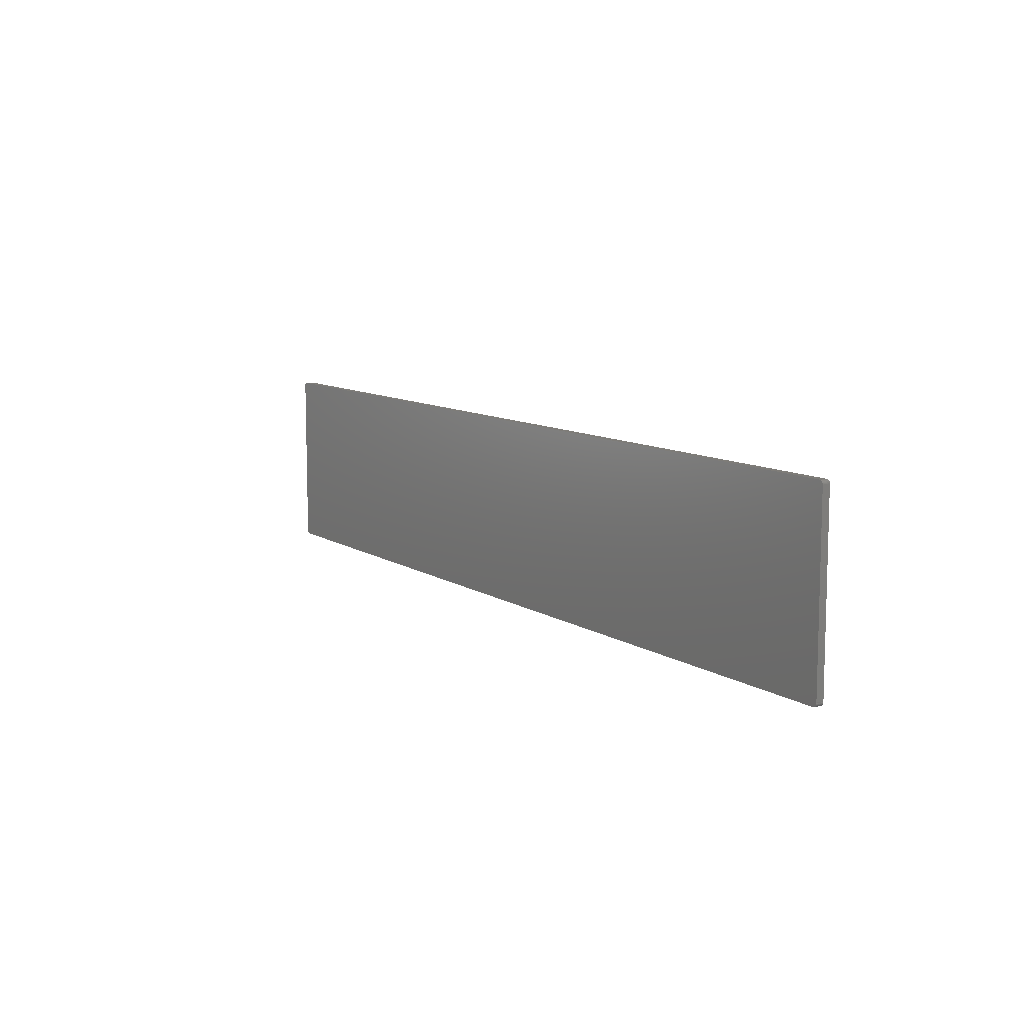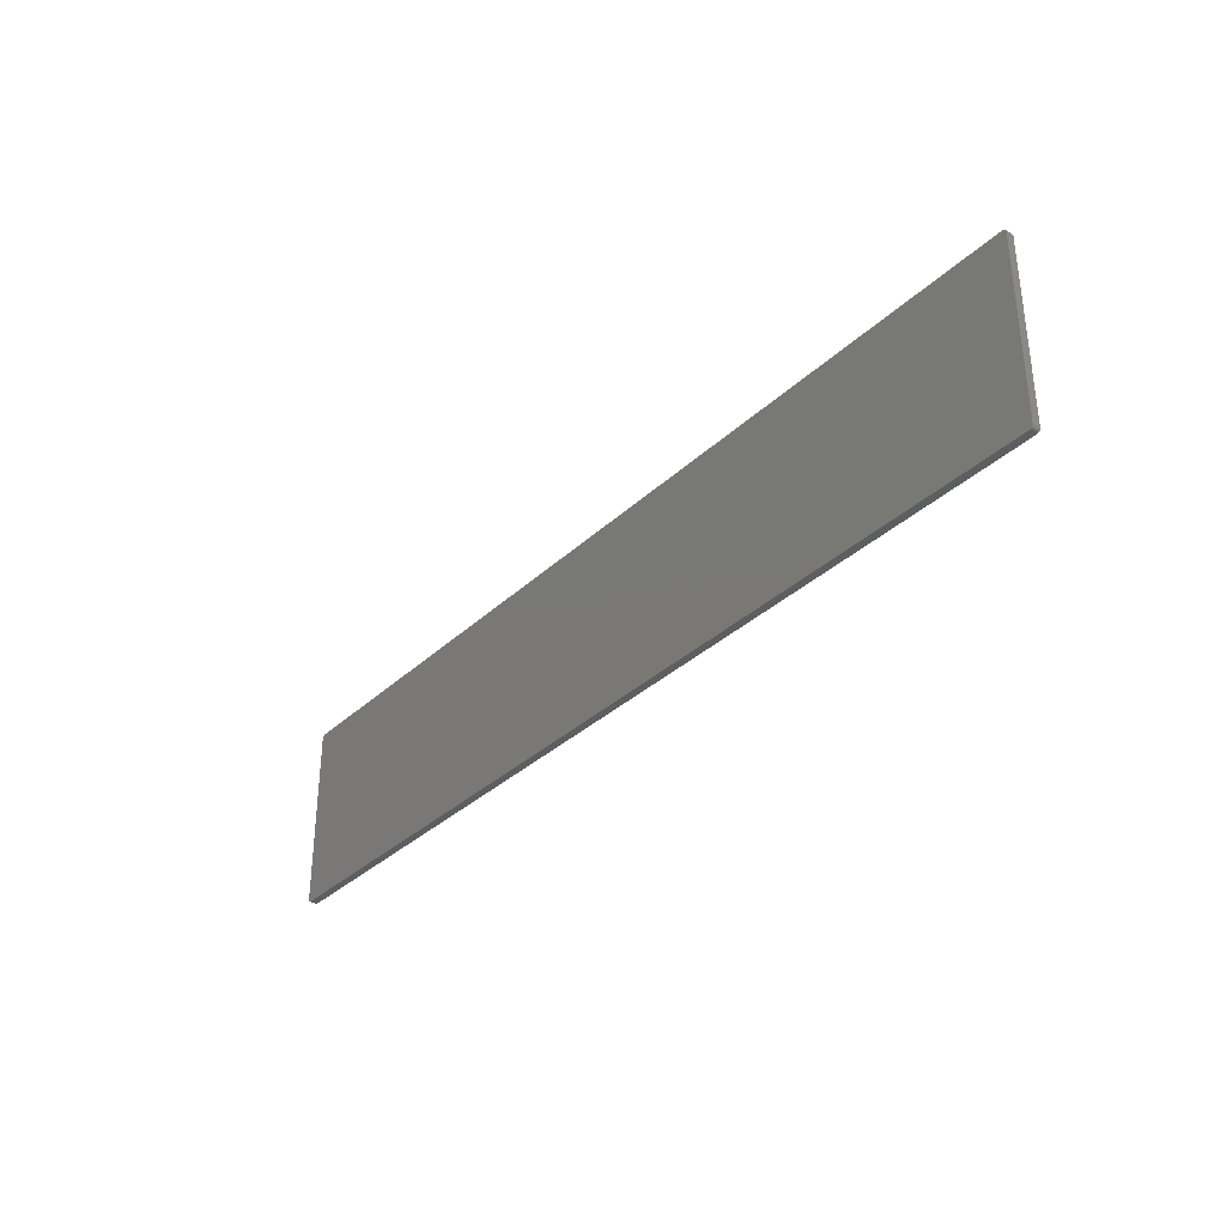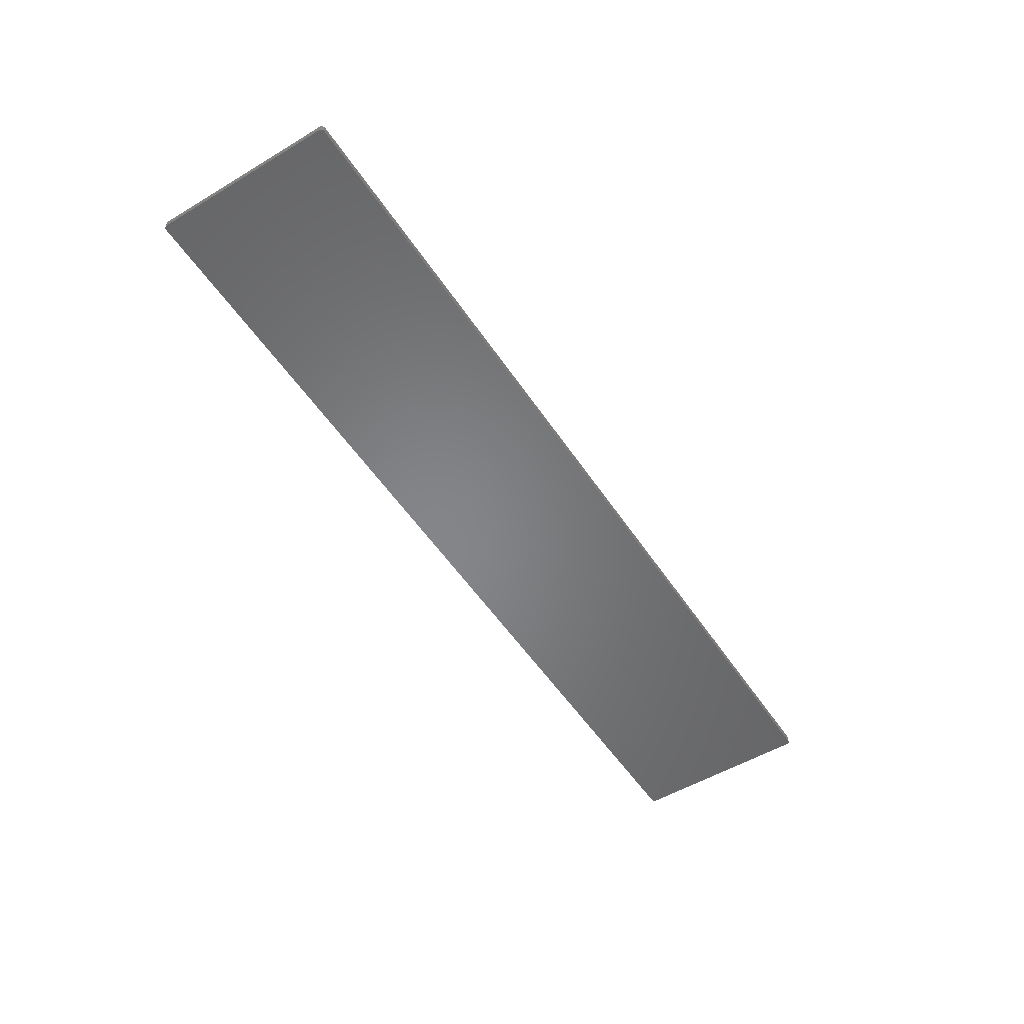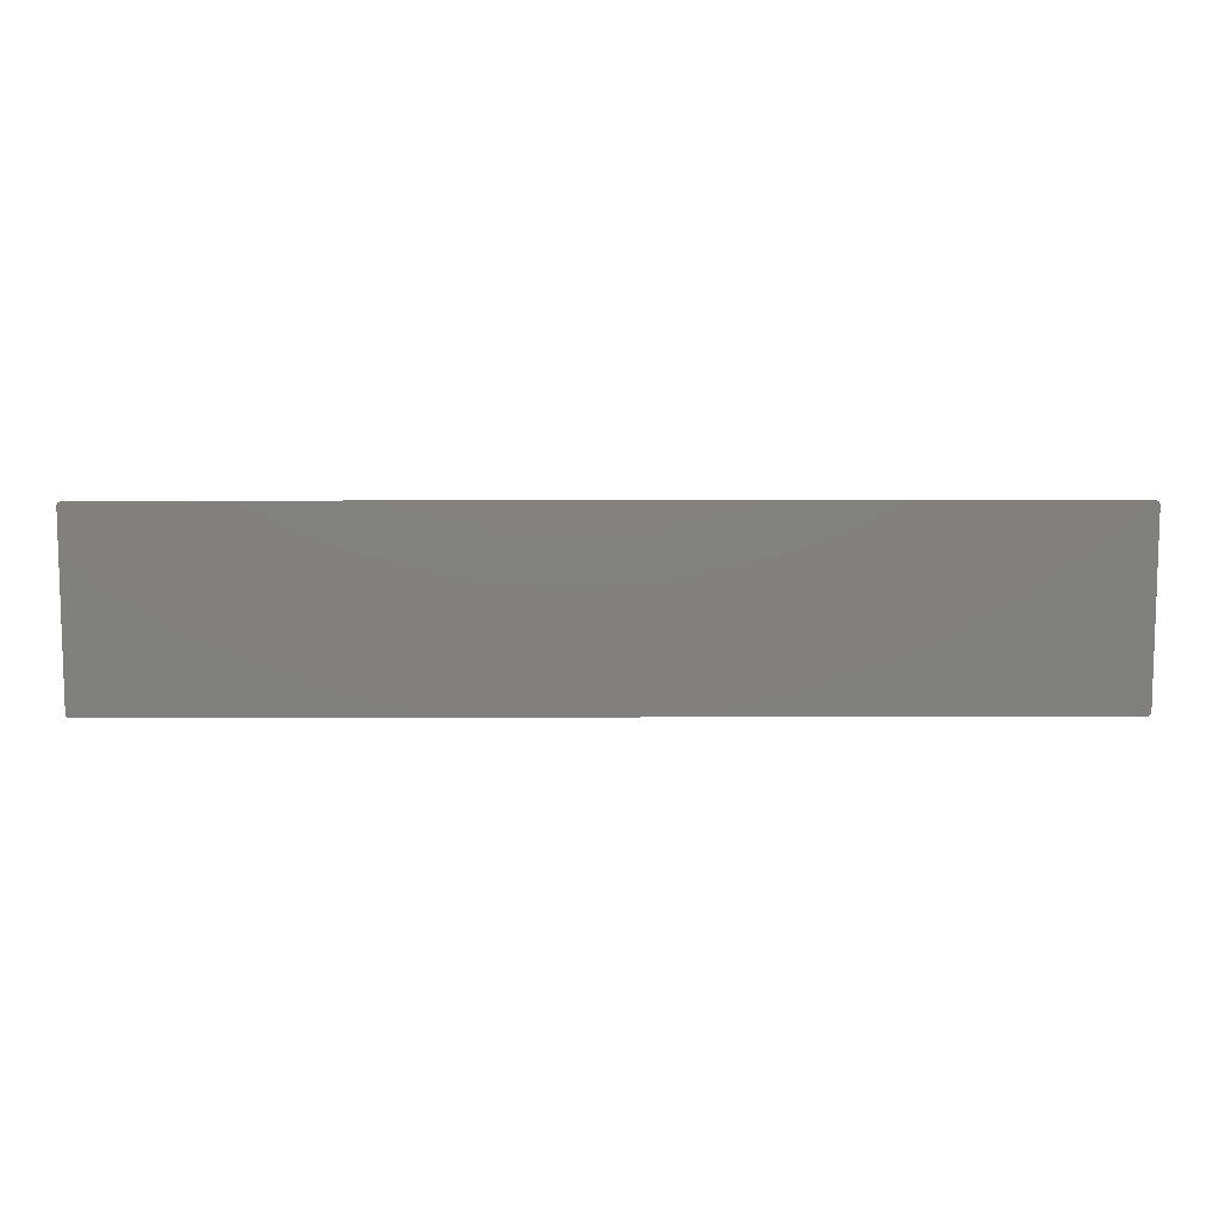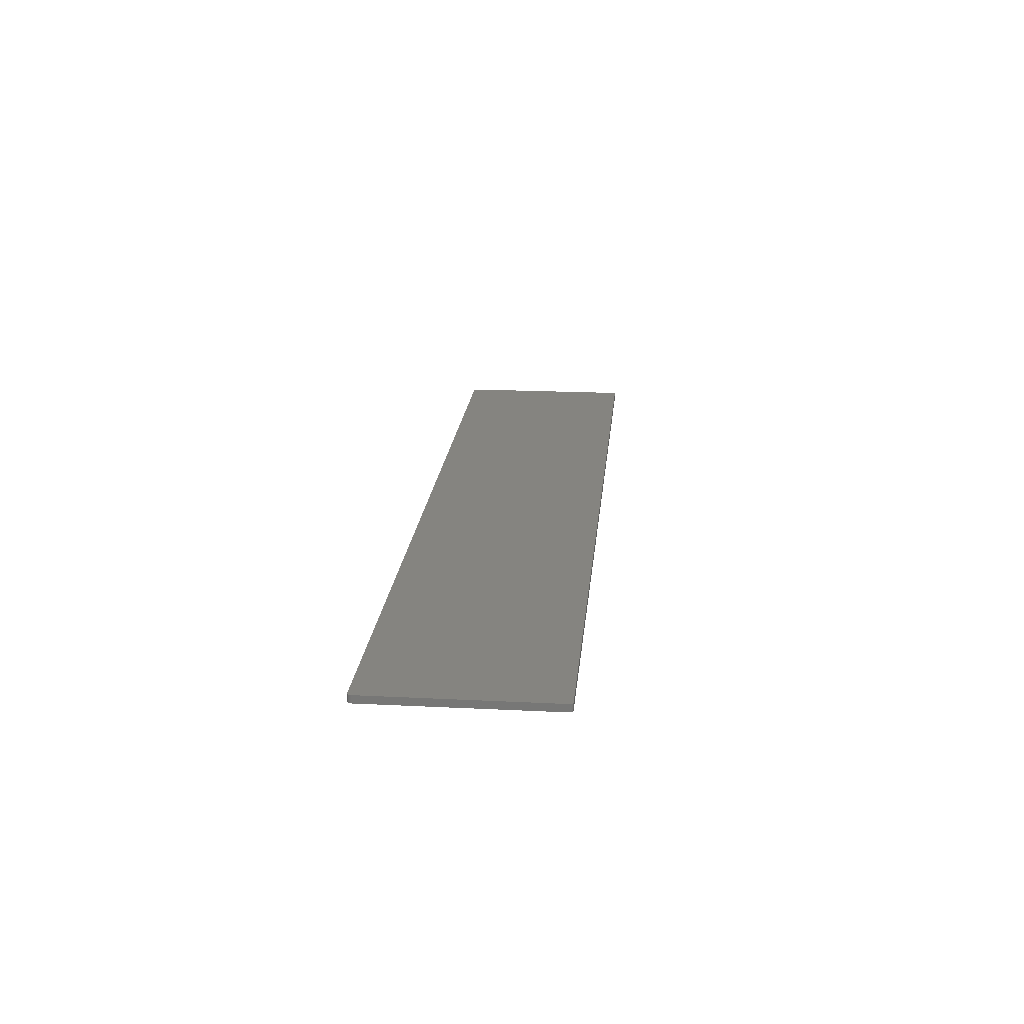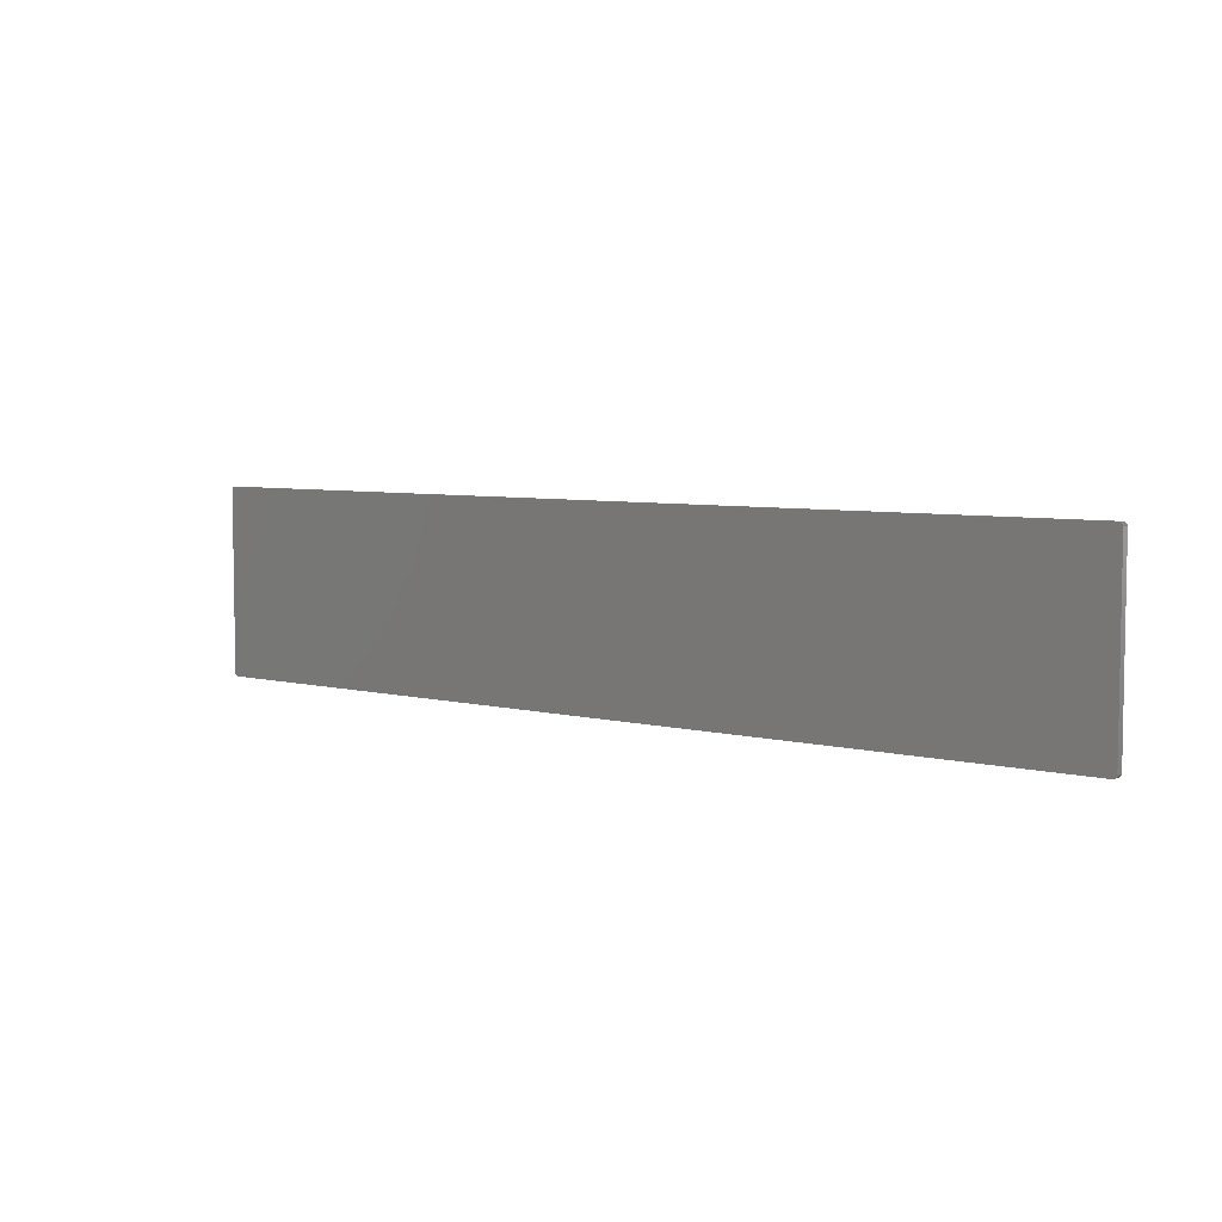
<metadata>
{"format":"stl","ext":"stl","renderer":"f3d","projection":"perspective","resolution":1024,"background":"white","views":[{"elev":9.7,"azim":-122.3,"up":"+Y"},{"elev":-33.8,"azim":-128.5,"up":"+Y"},{"elev":-52.8,"azim":-57.3,"up":"+Z"},{"elev":9.6,"azim":179.5,"up":"+Y"},{"elev":19.7,"azim":95.3,"up":"+Z"},{"elev":5.8,"azim":37.9,"up":"+Y"}]}
</metadata>
<code>
# stl→obj: 66 verts, 144 faces
v 124.8 95 9.2
v 124.9 95.04 9.2
v 124.9 95.01 9.2
v 125 95.12 9.2
v 125 95.19 9.2
v 125 95.17 9.2
v 125 95.08 9.2
v 125 104.8 9.2
v 124.8 105 9.2
v 125 104.9 9.2
v 124.9 105 9.2
v 75.19 95 9.2
v 75.17 105 9.2
v 75.07 105 9.2
v 75.12 105 9.2
v 75.04 104.9 9.2
v 75.01 104.9 9.2
v 75 104.8 9.2
v 75 95.25 9.2
v 75 95.22 9.2
v 75.17 95 9.2
v 75 95.18 9.2
v 75 95.2 9.2
v 75 95.15 9.2
v 75.01 95.13 9.2
v 75.02 95.11 9.2
v 75.03 95.09 9.2
v 75.04 95.07 9.2
v 75.06 95.05 9.2
v 75.1 95.02 9.2
v 75.08 95.04 9.2
v 75.12 95.01 9.2
v 75.14 95.01 9.2
v 124.9 95.01 9.604
v 124.9 95.04 9.604
v 124.8 95 9.604
v 125 95.17 9.604
v 125 95.19 9.604
v 125 95.12 9.604
v 125 95.08 9.604
v 125 104.9 9.604
v 124.8 105 9.604
v 125 104.8 9.604
v 124.9 105 9.604
v 75.19 95 9.604
v 75.17 105 9.604
v 75.04 104.9 9.604
v 75.12 105 9.604
v 75.07 105 9.604
v 75.01 104.9 9.604
v 75 104.8 9.604
v 75 95.25 9.604
v 75 95.22 9.604
v 75.17 95 9.604
v 75 95.2 9.604
v 75 95.18 9.604
v 75 95.15 9.604
v 75.01 95.13 9.604
v 75.02 95.11 9.604
v 75.03 95.09 9.604
v 75.04 95.07 9.604
v 75.06 95.05 9.604
v 75.08 95.04 9.604
v 75.1 95.02 9.604
v 75.12 95.01 9.604
v 75.14 95.01 9.604
f 1 2 3
f 4 5 6
f 7 2 4
f 4 2 5
f 5 2 1
f 8 9 10
f 10 8 10
f 10 11 11
f 9 9 11
f 10 9 11
f 8 5 9
f 9 5 1
f 12 9 1
f 12 13 9
f 14 15 16
f 16 15 17
f 17 15 13
f 18 17 18
f 18 17 13
f 19 18 13
f 12 19 13
f 12 20 19
f 12 21 20
f 20 22 23
f 20 24 22
f 20 25 24
f 20 26 25
f 20 27 26
f 20 28 27
f 20 29 28
f 30 31 29
f 20 30 29
f 20 32 30
f 20 33 32
f 20 21 33
f 34 35 36
f 37 38 39
f 39 35 40
f 38 35 39
f 36 35 38
f 41 42 43
f 41 43 41
f 44 44 41
f 44 42 42
f 44 42 41
f 42 38 43
f 36 38 42
f 36 42 45
f 42 46 45
f 47 48 49
f 50 48 47
f 46 48 50
f 51 50 51
f 46 50 51
f 46 51 52
f 46 52 45
f 52 53 45
f 53 54 45
f 55 56 53
f 56 57 53
f 57 58 53
f 58 59 53
f 59 60 53
f 60 61 53
f 61 62 53
f 62 63 64
f 62 64 53
f 64 65 53
f 65 66 53
f 66 54 53
f 1 45 12
f 1 36 45
f 3 36 1
f 3 34 36
f 2 34 3
f 2 35 34
f 7 35 2
f 7 40 35
f 4 40 7
f 4 39 40
f 6 39 4
f 6 37 39
f 5 37 6
f 5 38 37
f 8 38 5
f 8 43 38
f 10 43 8
f 10 41 43
f 10 41 10
f 10 41 41
f 11 41 10
f 11 44 41
f 11 44 11
f 11 44 44
f 9 44 11
f 9 42 44
f 9 42 9
f 9 42 42
f 13 42 9
f 13 46 42
f 15 46 13
f 15 48 46
f 14 48 15
f 14 49 48
f 16 49 14
f 16 47 49
f 17 47 16
f 17 50 47
f 18 50 17
f 18 51 50
f 18 51 18
f 18 51 51
f 19 51 18
f 19 52 51
f 20 52 19
f 20 53 52
f 23 53 20
f 23 55 53
f 22 55 23
f 22 56 55
f 24 56 22
f 24 57 56
f 25 57 24
f 25 58 57
f 26 58 25
f 26 59 58
f 27 59 26
f 27 60 59
f 28 60 27
f 28 61 60
f 29 61 28
f 29 62 61
f 31 62 29
f 31 63 62
f 30 63 31
f 30 64 63
f 32 64 30
f 32 65 64
f 33 65 32
f 33 66 65
f 21 66 33
f 21 54 66
f 12 54 21
f 12 45 54

</code>
